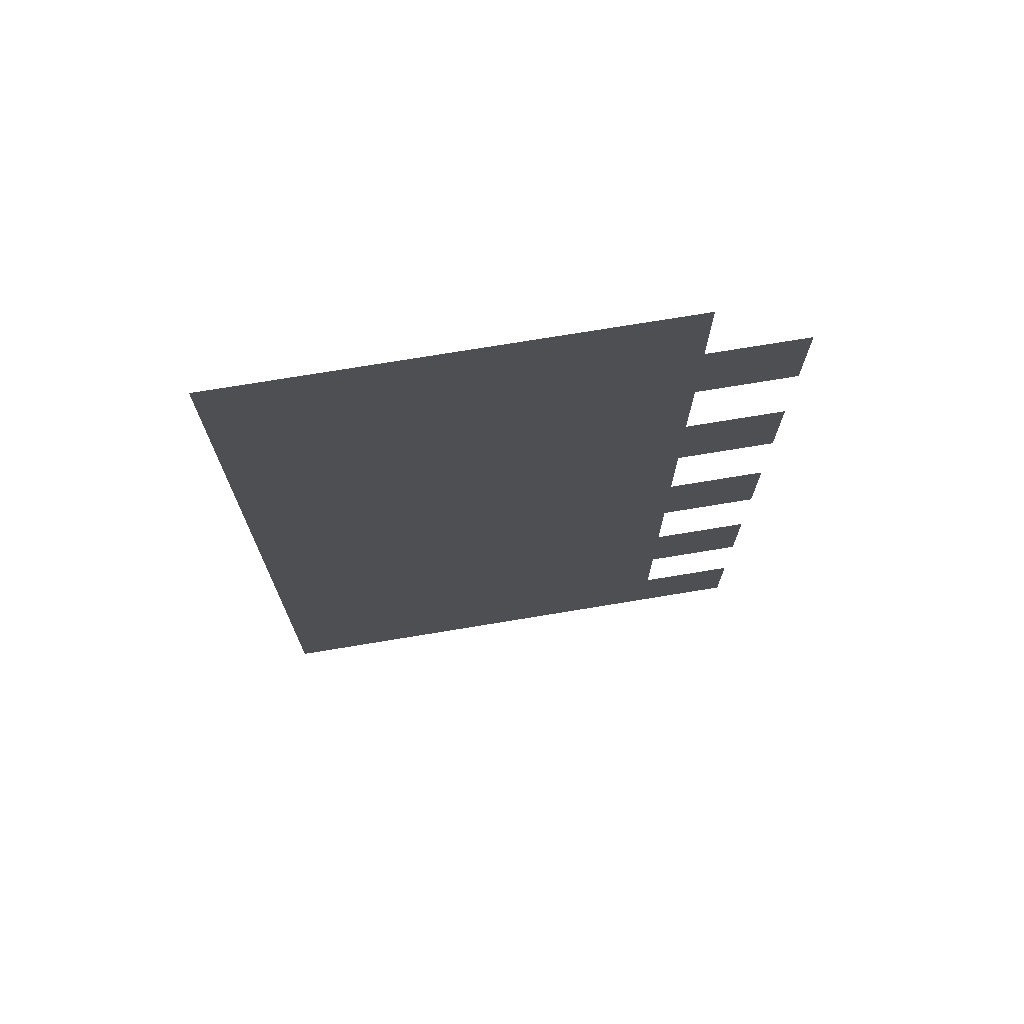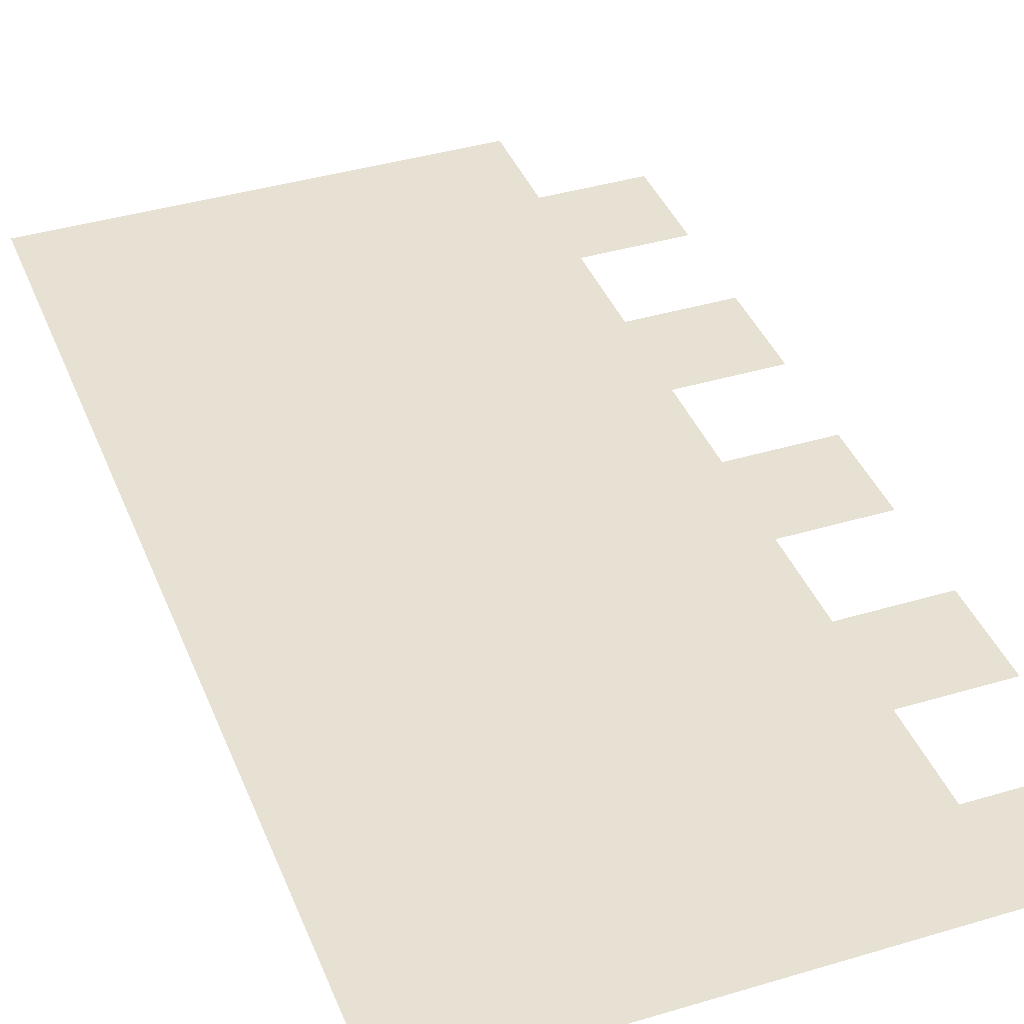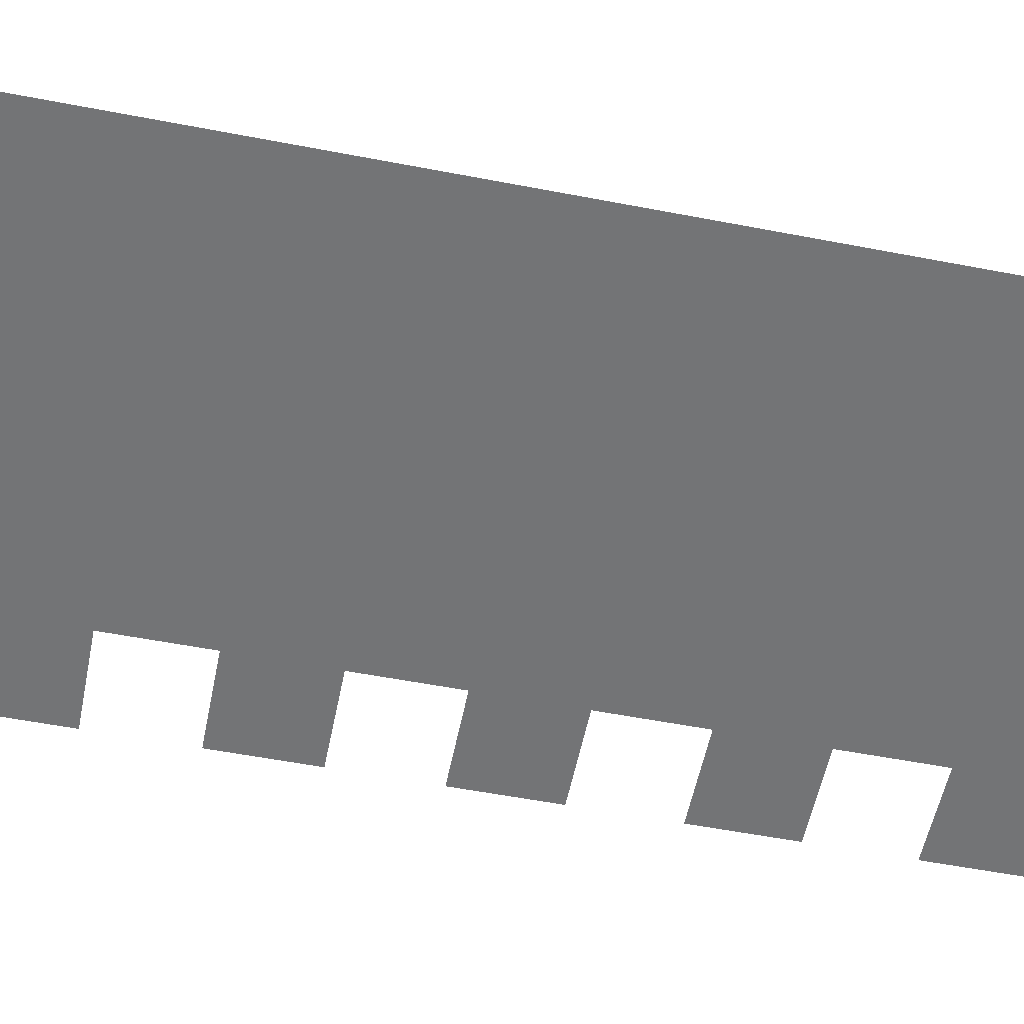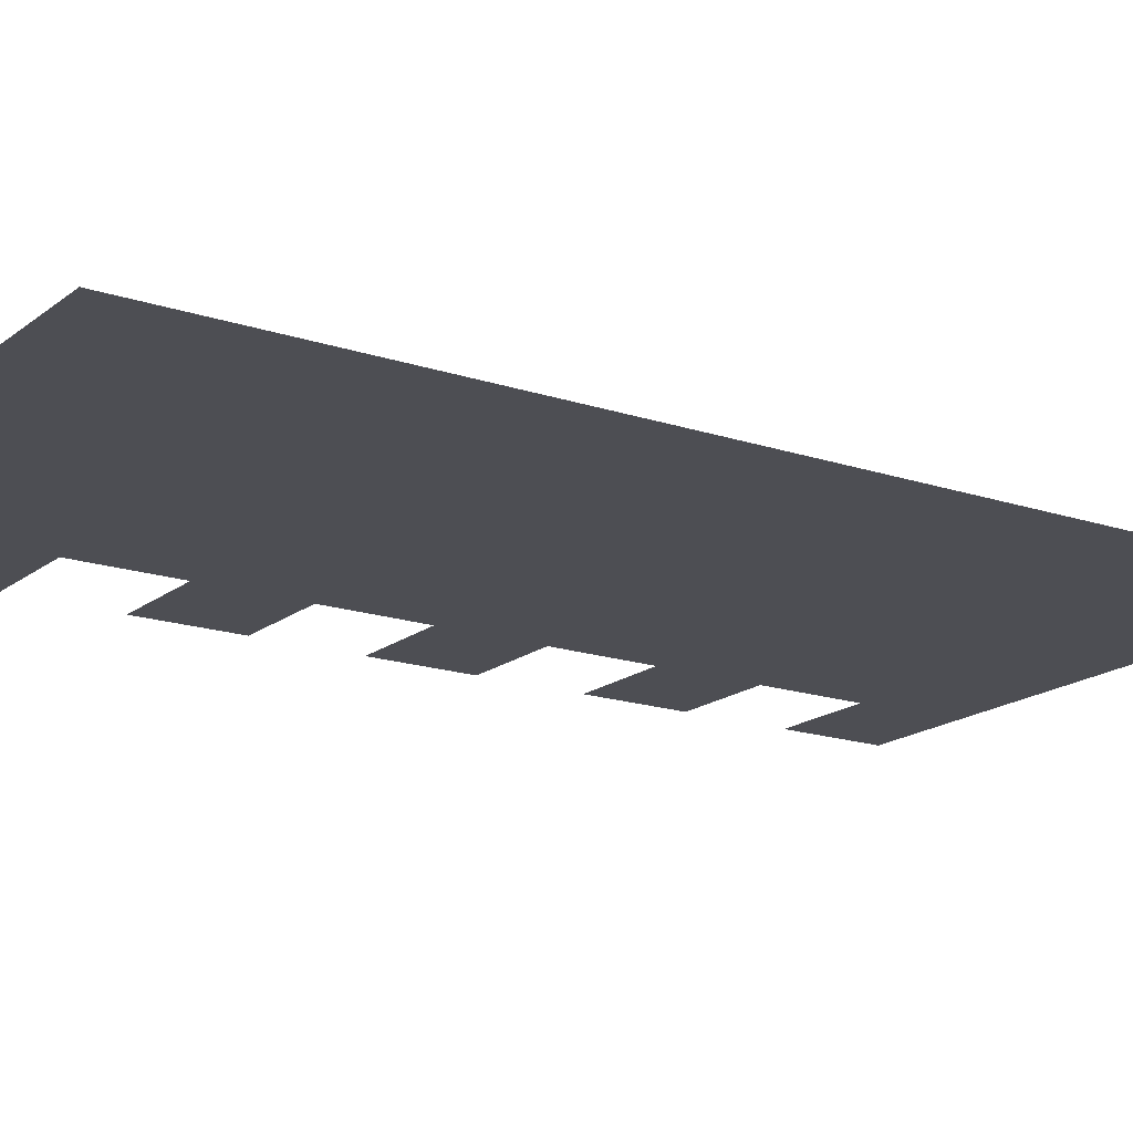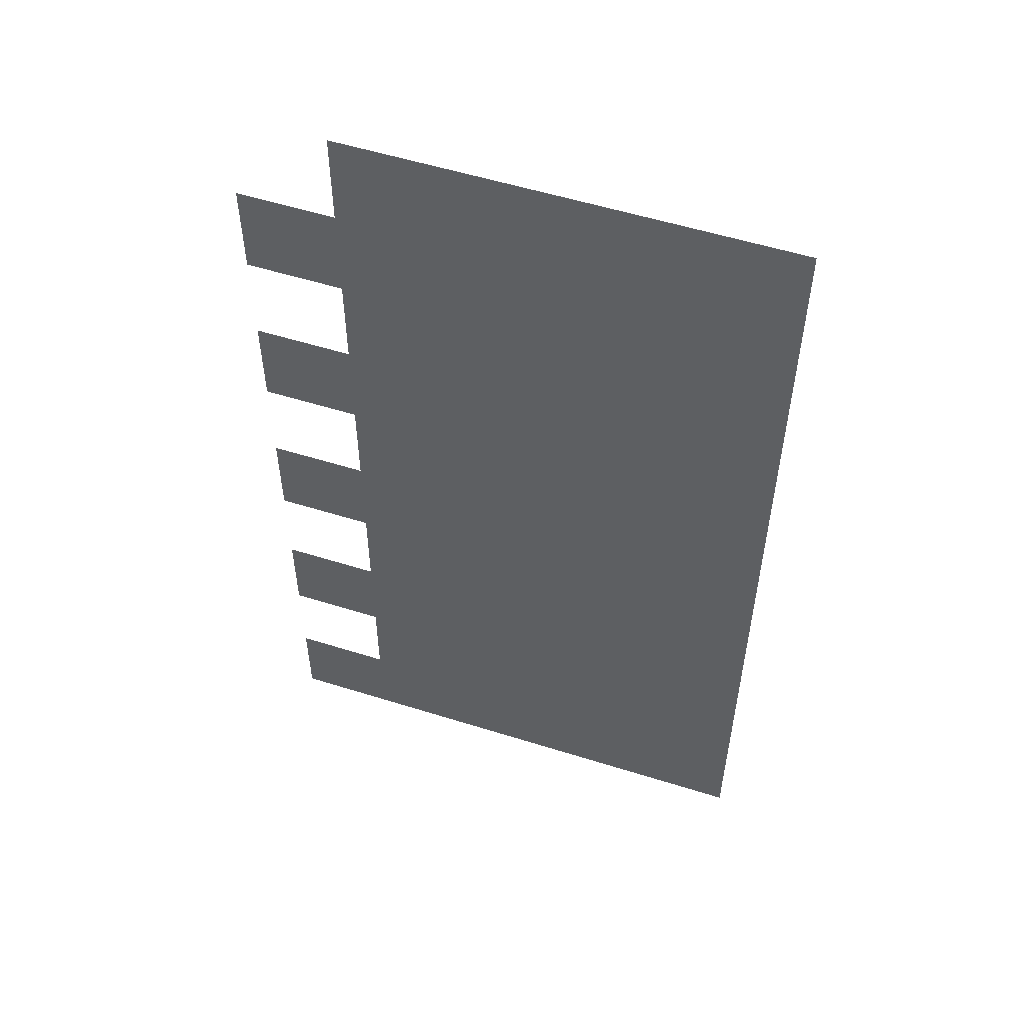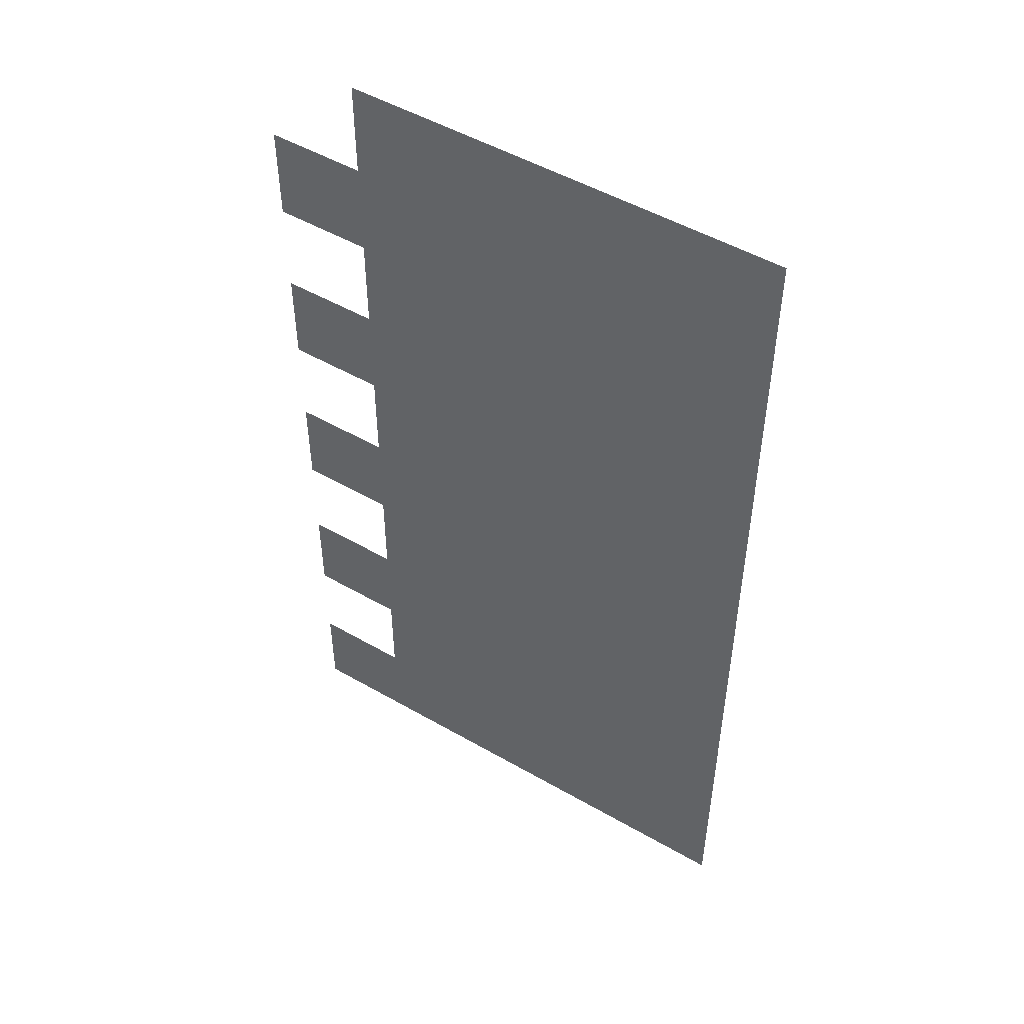
<metadata>
{"format":"obj","ext":"obj","renderer":"f3d","projection":"perspective","resolution":1024,"background":"white","views":[{"elev":73.4,"azim":-9.4,"up":"+Y"},{"elev":39.4,"azim":-20.5,"up":"+Z"},{"elev":-56.1,"azim":-101.4,"up":"+Z"},{"elev":-17.3,"azim":-123.8,"up":"+Z"},{"elev":54.8,"azim":-161.6,"up":"+Y"},{"elev":50.3,"azim":-147.7,"up":"+Y"}]}
</metadata>
<code>
v  1.1 2 0
v  1.1 1.8 0
v  2 1.8 0
v  2 2 0
v  1.1 0.4 0
v  1.1 0.2 0
v  2 0.2 0
v  2 0.4 0
v  1.1 0.6 0
v  2 0.6 0
v  1.1 0.8 0
v  2 0.8 0
v  1.1 1 0
v  2 1 0
v  1.1 1.2 0
v  2 1.2 0
v  1.1 1.4 0
v  2 1.4 0
v  1.1 1.6 0
v  2 1.6 0
v  2.2 1.8 0
v  2.2 1.6 0
v  2.2 1.4 0
v  2.2 1.2 0
v  2.2 1 0
v  2.2 0.8 0
v  2.2 0.6 0
v  2.2 0.4 0
v  2.2 0.2 0
v  2 0 0
v  2.2 0 0
v  1.1 0 0
g low_Plane_low_Plane
f 1 2 3
f 3 4 1
f 5 6 7
f 7 8 5
f 9 5 8
f 8 10 9
f 11 9 10
f 10 12 11
f 13 11 12
f 12 14 13
f 15 13 14
f 14 16 15
f 17 15 16
f 16 18 17
f 19 17 18
f 18 20 19
f 2 19 20
f 20 3 2
f 21 3 20
f 20 22 21
f 23 18 16
f 16 24 23
f 25 14 12
f 12 26 25
f 27 10 8
f 8 28 27
f 29 7 30
f 30 31 29
f 30 7 6
f 6 32 30

</code>
